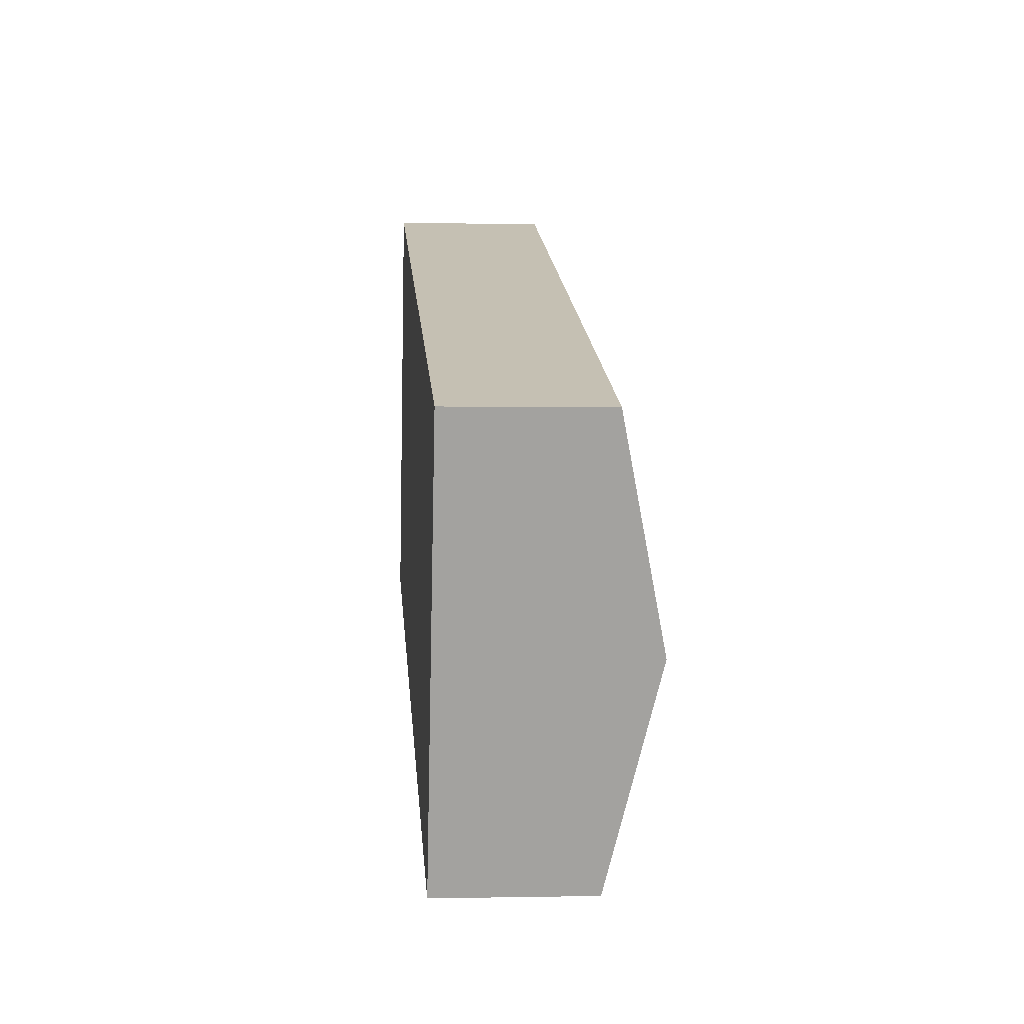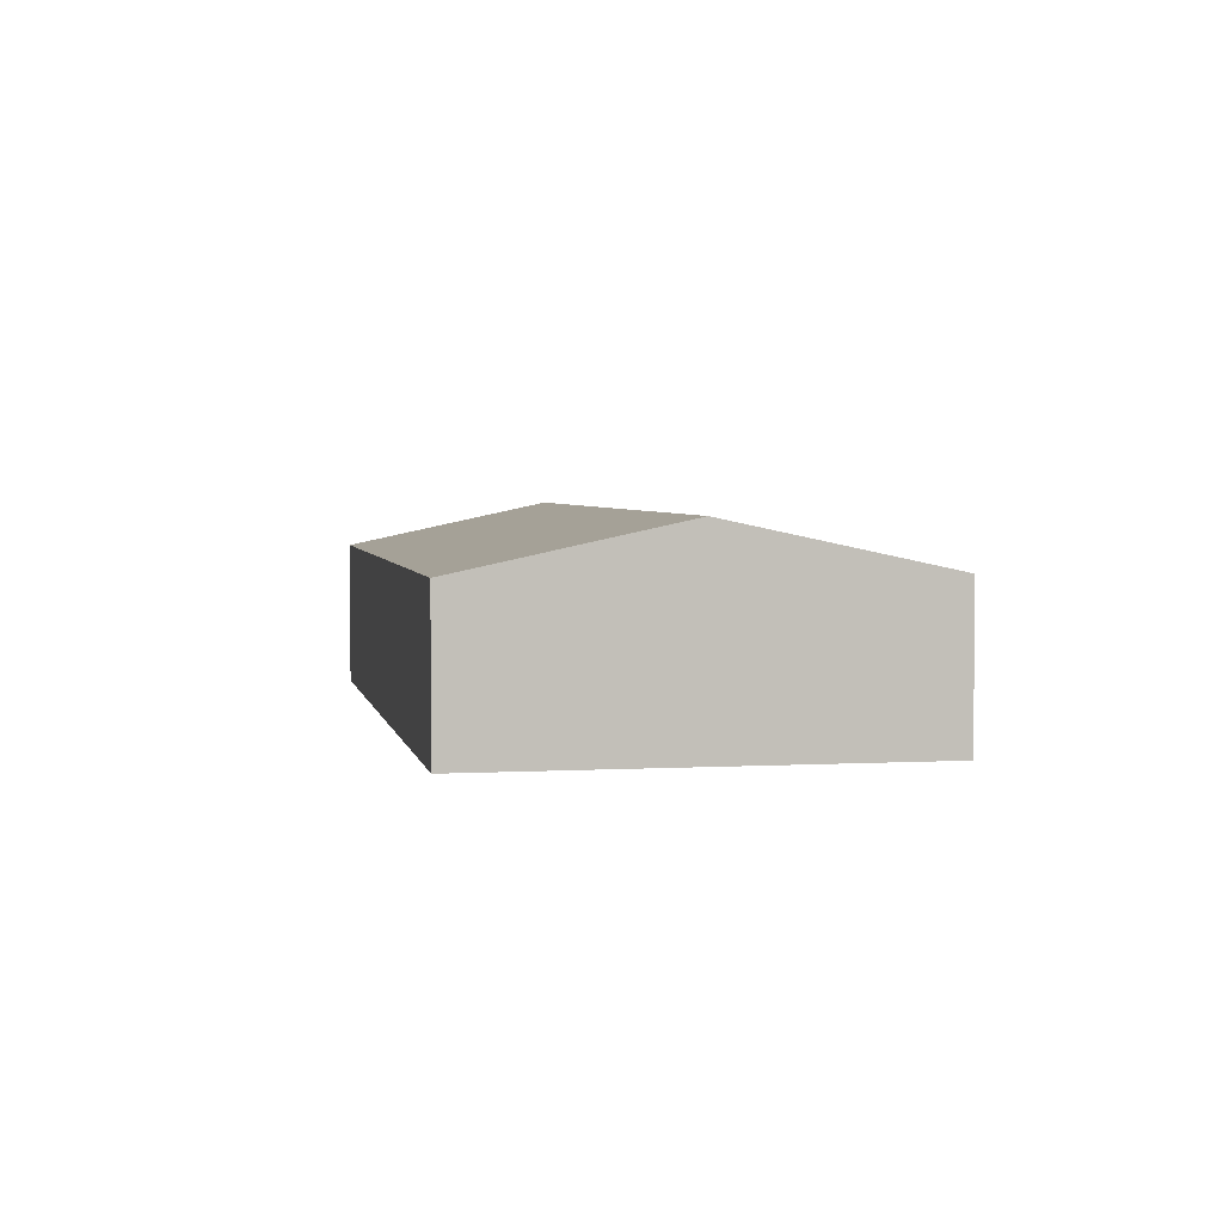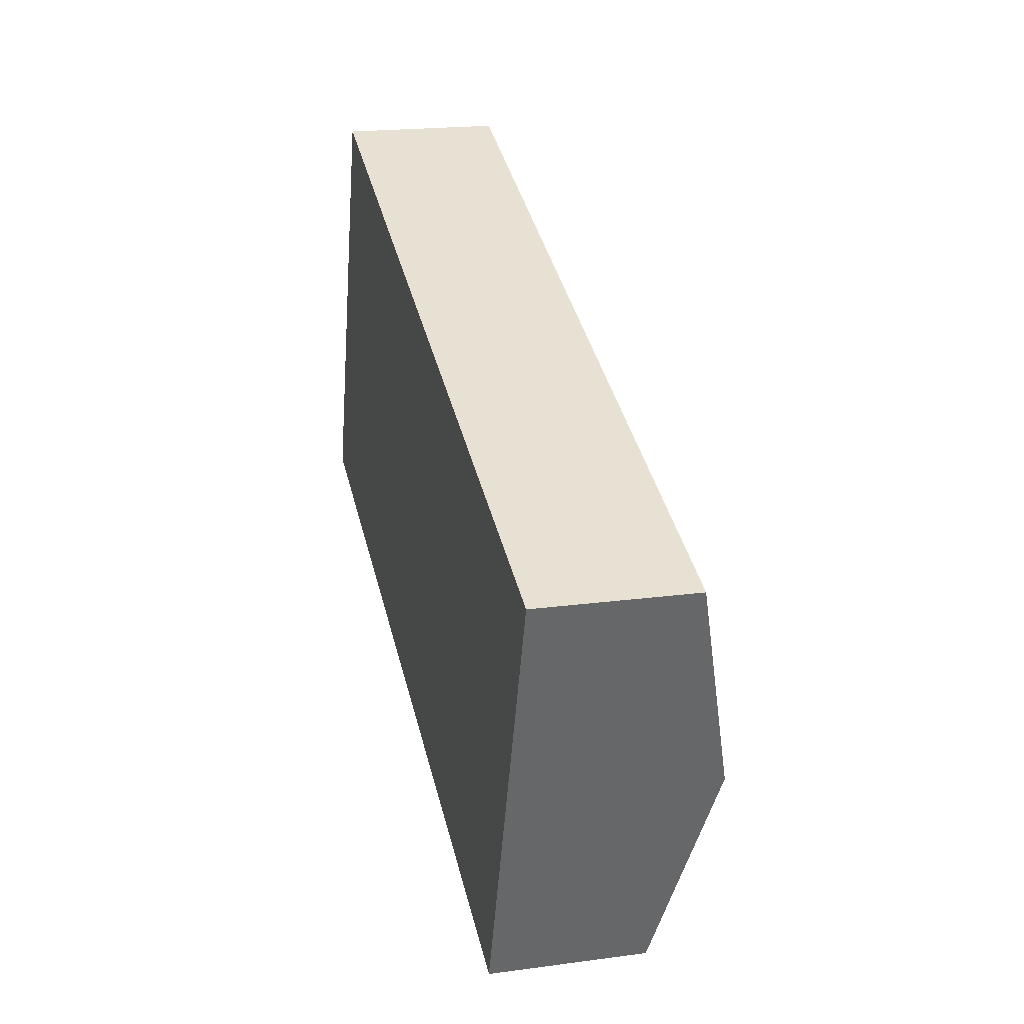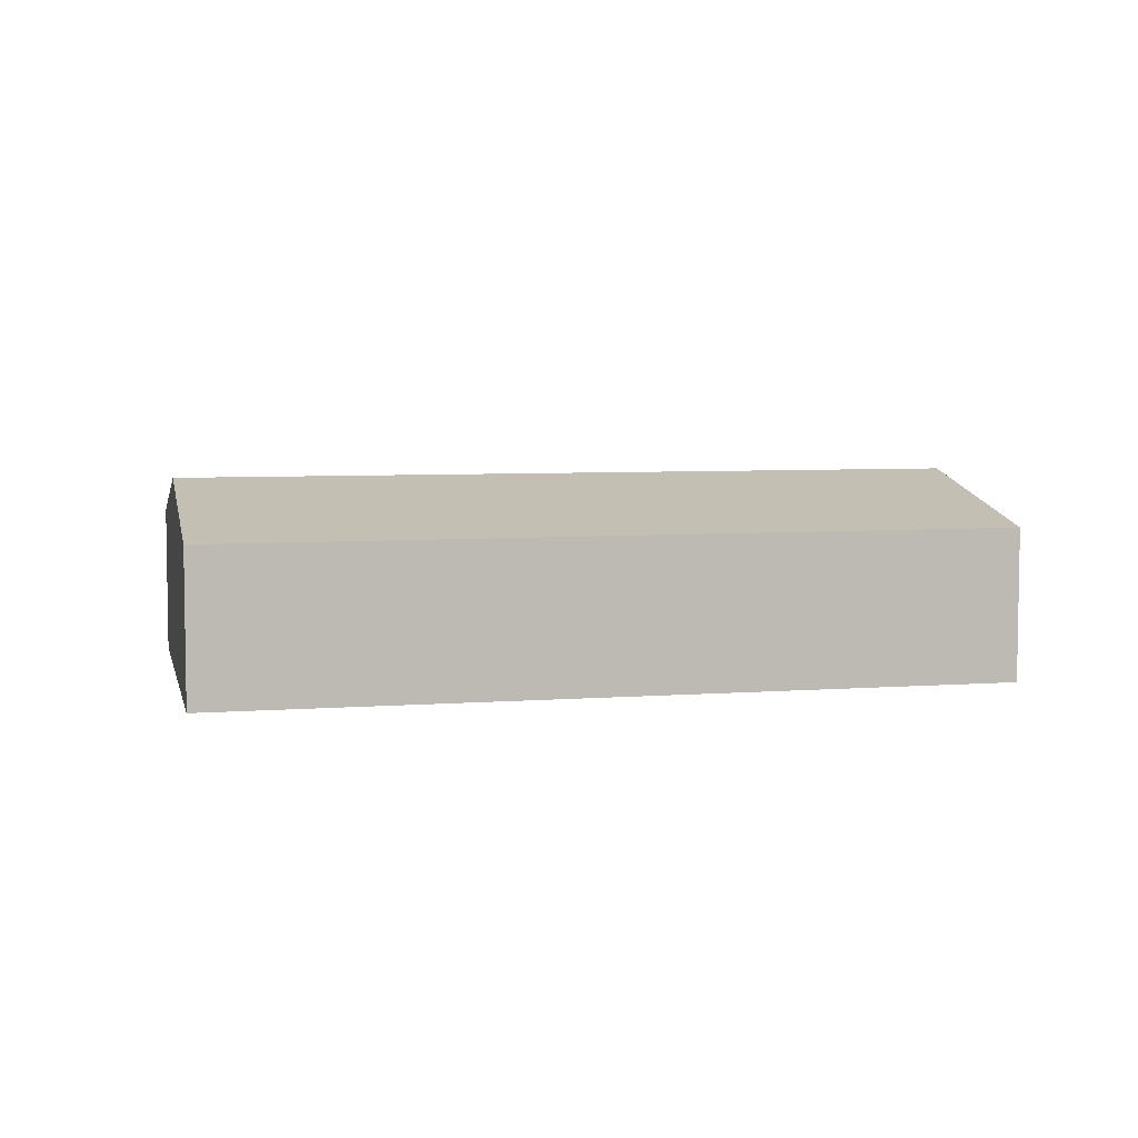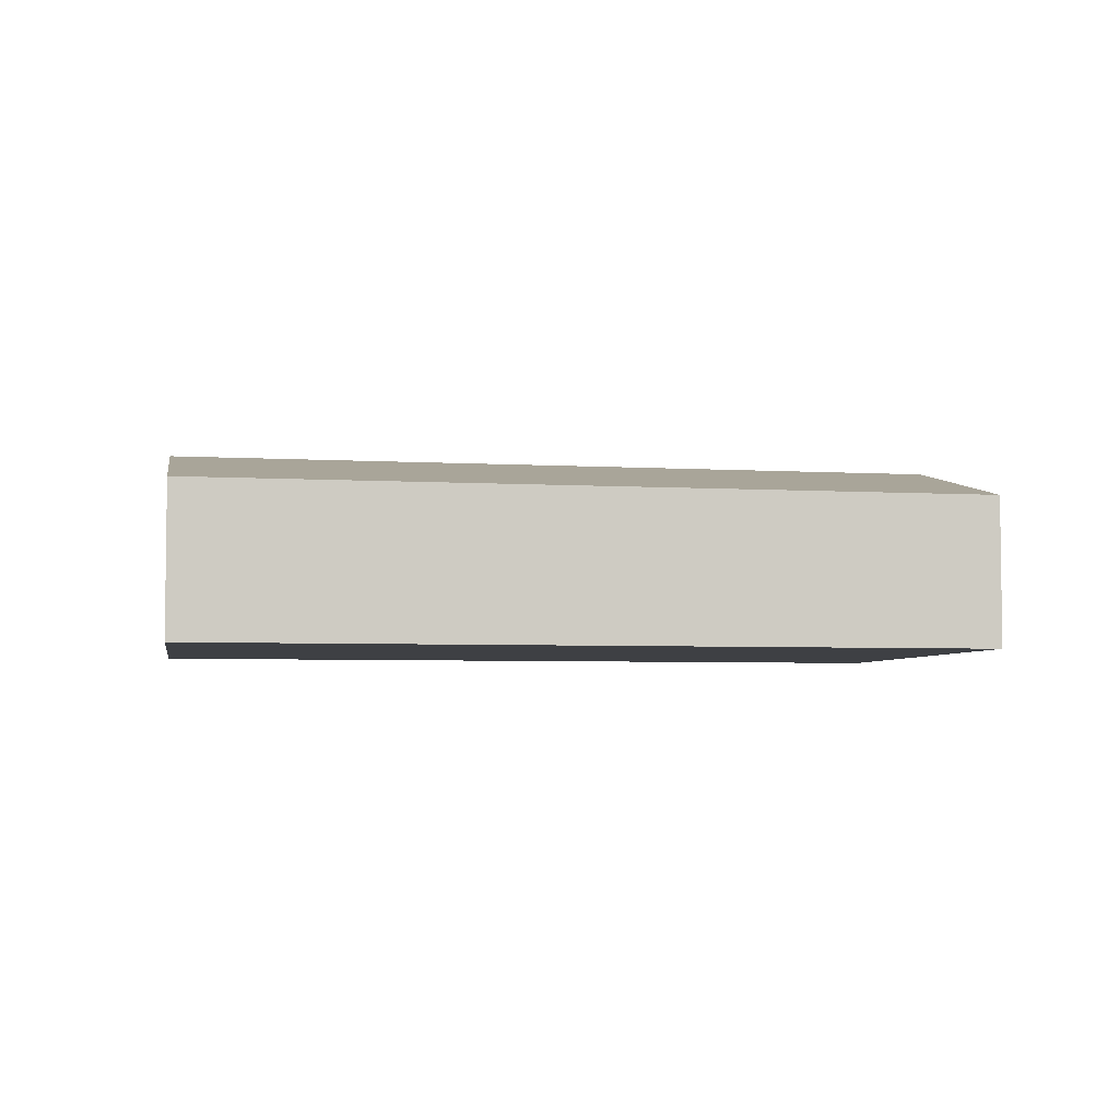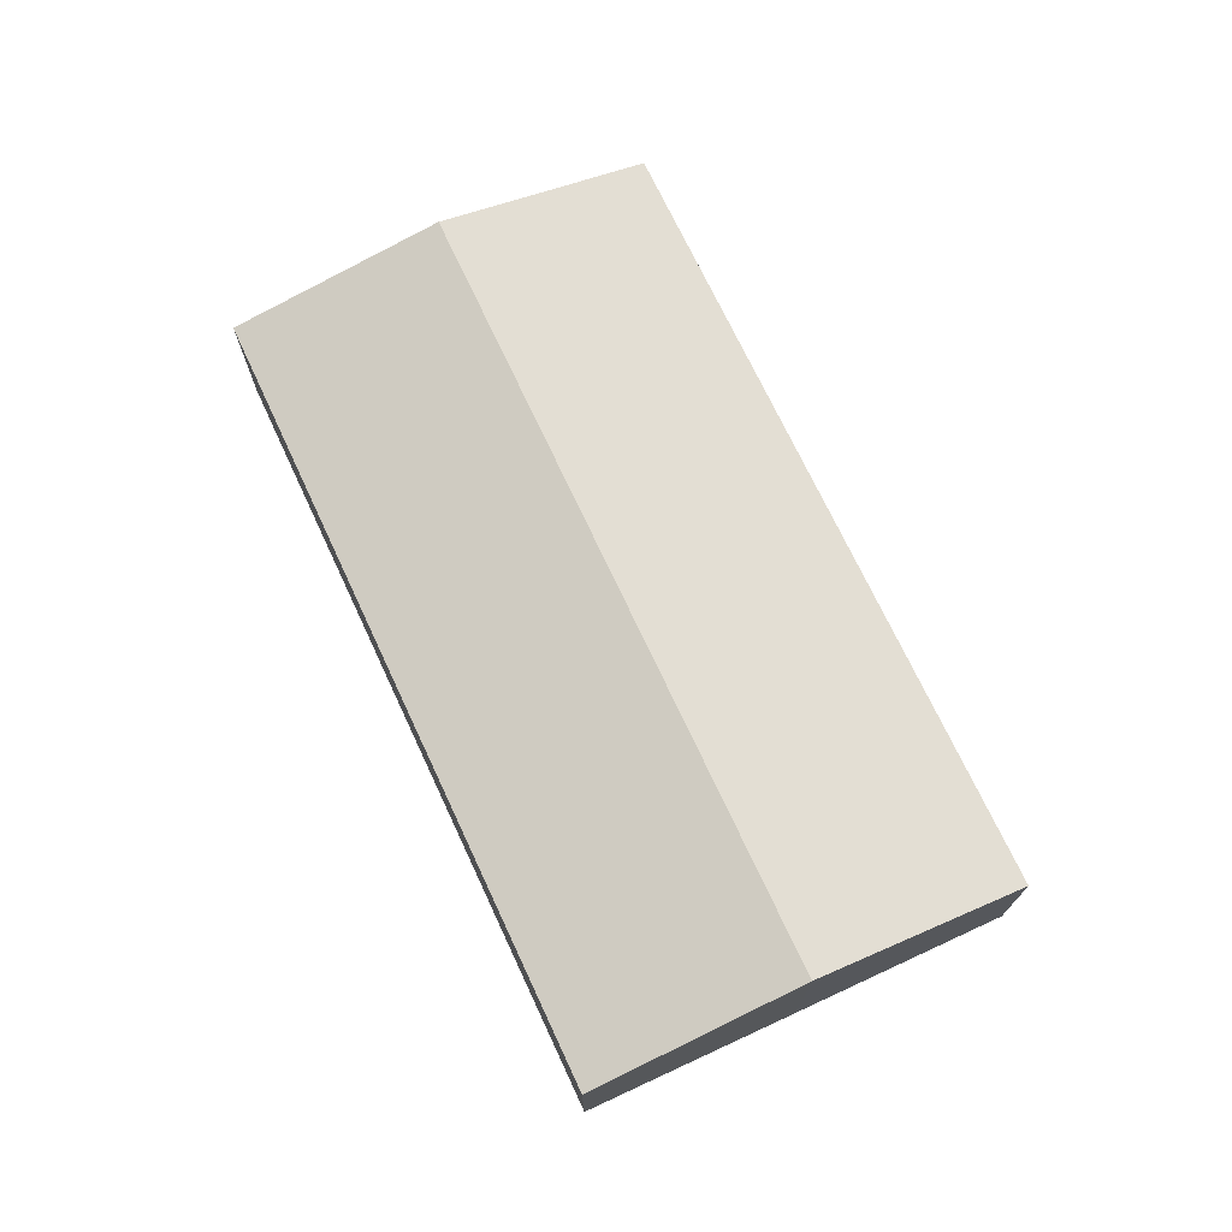
<metadata>
{"format":"obj","ext":"obj","renderer":"f3d","projection":"perspective","resolution":1024,"background":"white","views":[{"elev":-0.2,"azim":85.3,"up":"+Z"},{"elev":3.5,"azim":97.3,"up":"+Y"},{"elev":19.9,"azim":76.1,"up":"+Z"},{"elev":5.7,"azim":-174.7,"up":"+Y"},{"elev":-4.7,"azim":7.3,"up":"+Y"},{"elev":72.3,"azim":83.2,"up":"+Y"}]}
</metadata>
<code>
v  0 3.241 1.985e-16
v  17.66 4.231 -0.937
v  16.21 3.225 -5.41
v  1.38 4.231 4.42
v  19.11 3.232 3.508
v  2.773 3.232 8.881
v  0 0 0
v  16.21 3.313e-16 -5.41
v  1.38 -2.706e-16 4.42
v  2.773 -5.438e-16 8.881
v  19.11 -2.148e-16 3.508
v  17.66 5.737e-17 -0.937
g defaultobject
f 1 2 3
f 2 1 4
f 4 5 2
f 5 4 6
f 3 7 1
f 7 3 8
f 7 4 1
f 4 7 9
f 4 9 6
f 6 9 10
f 10 5 6
f 5 10 11
f 2 8 3
f 8 2 12
f 12 2 5
f 12 5 11
f 9 11 10
f 11 9 7
f 11 7 8
f 11 8 12

</code>
